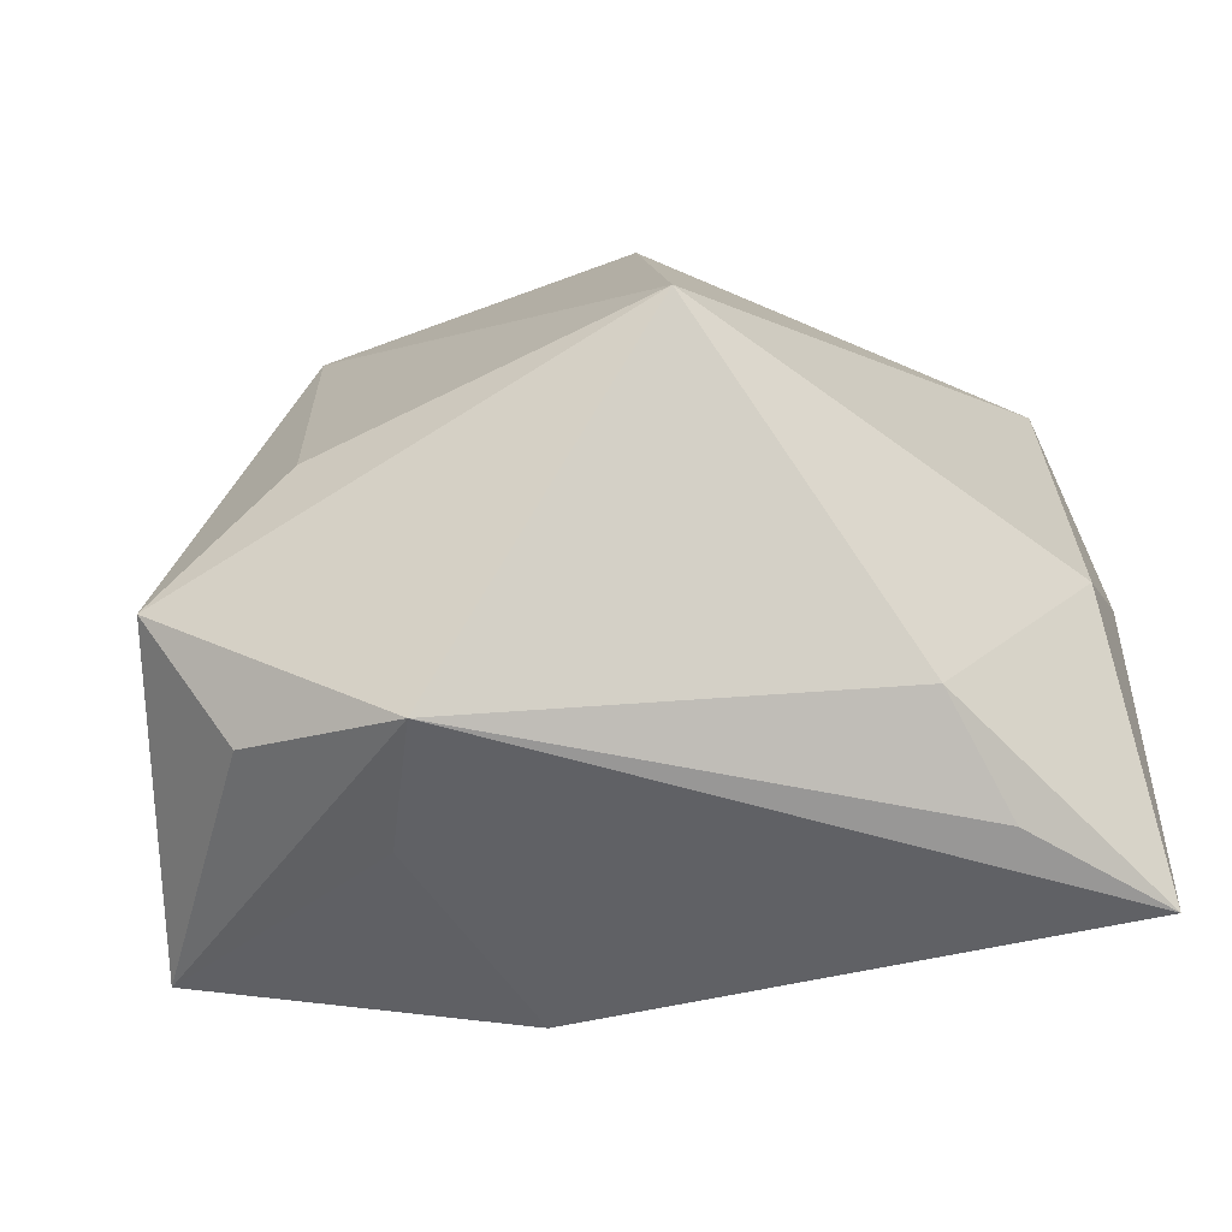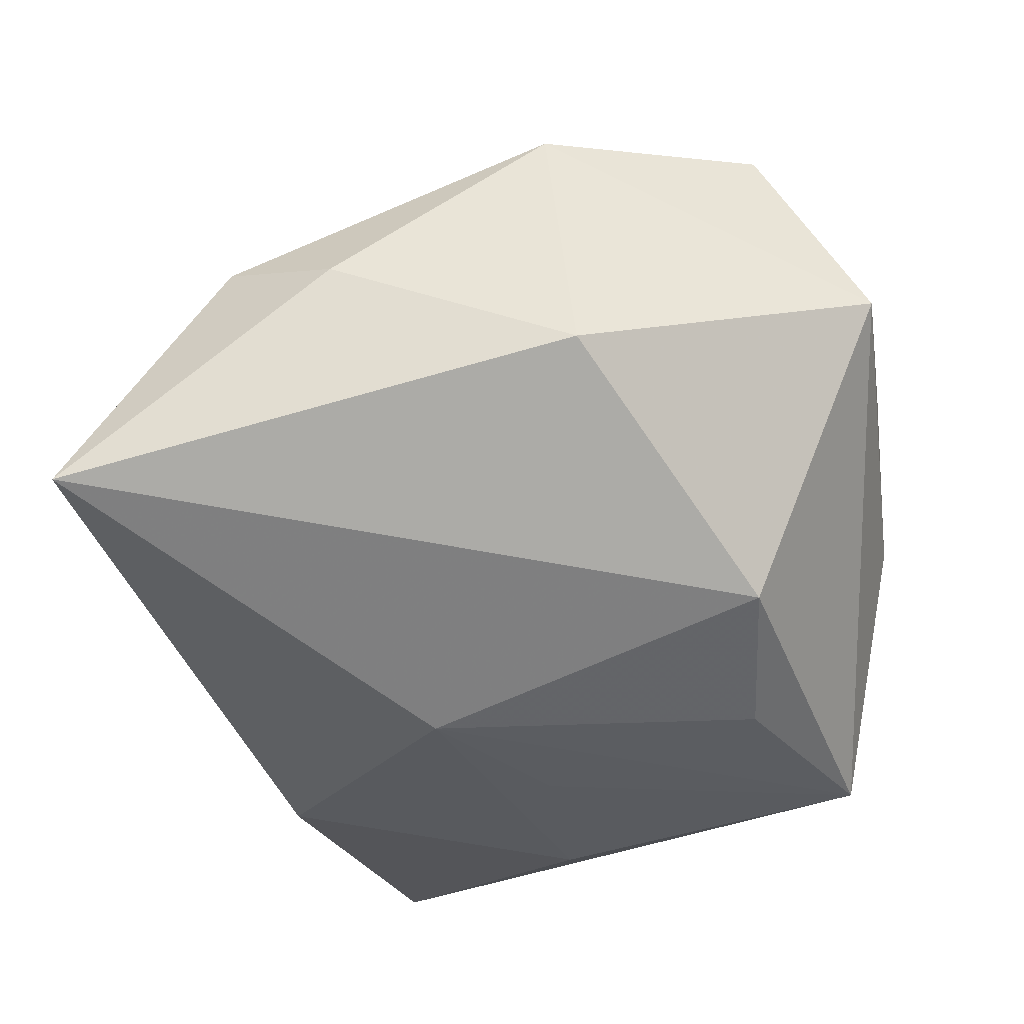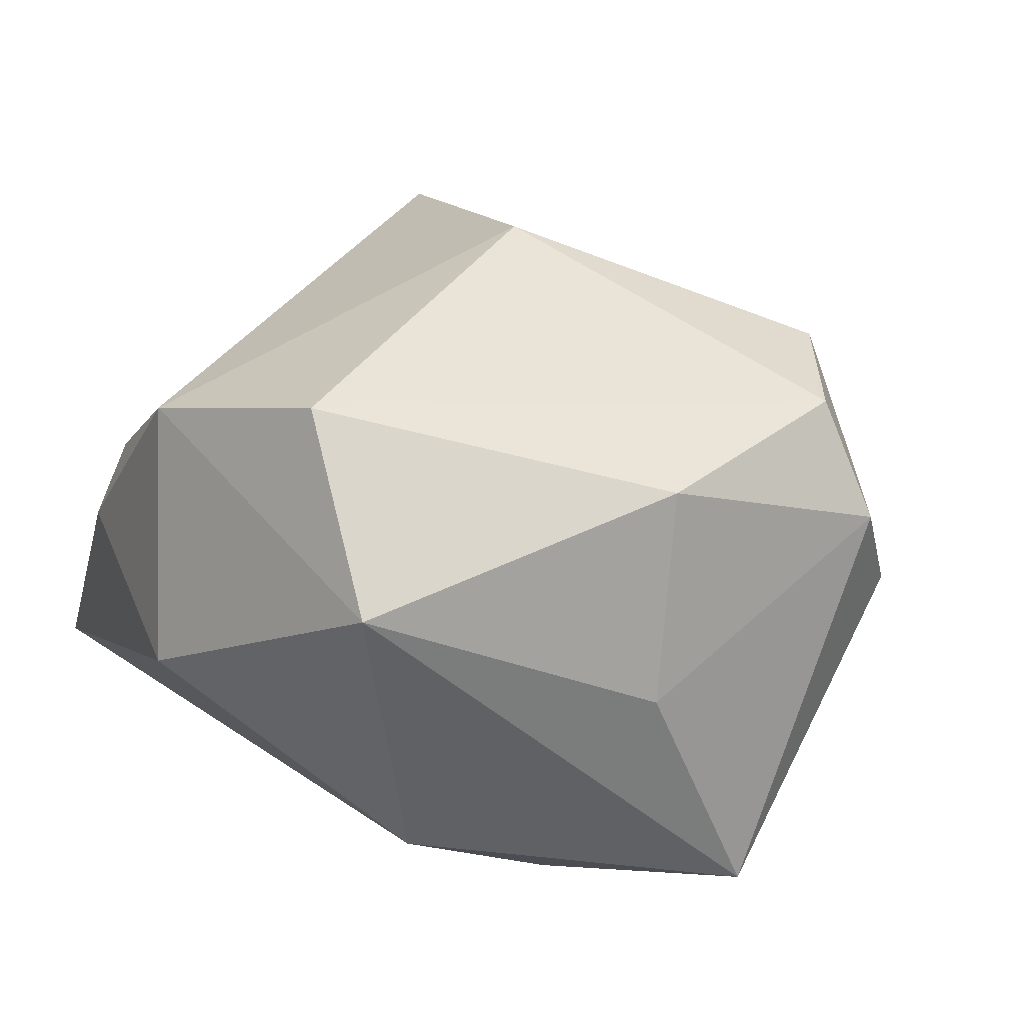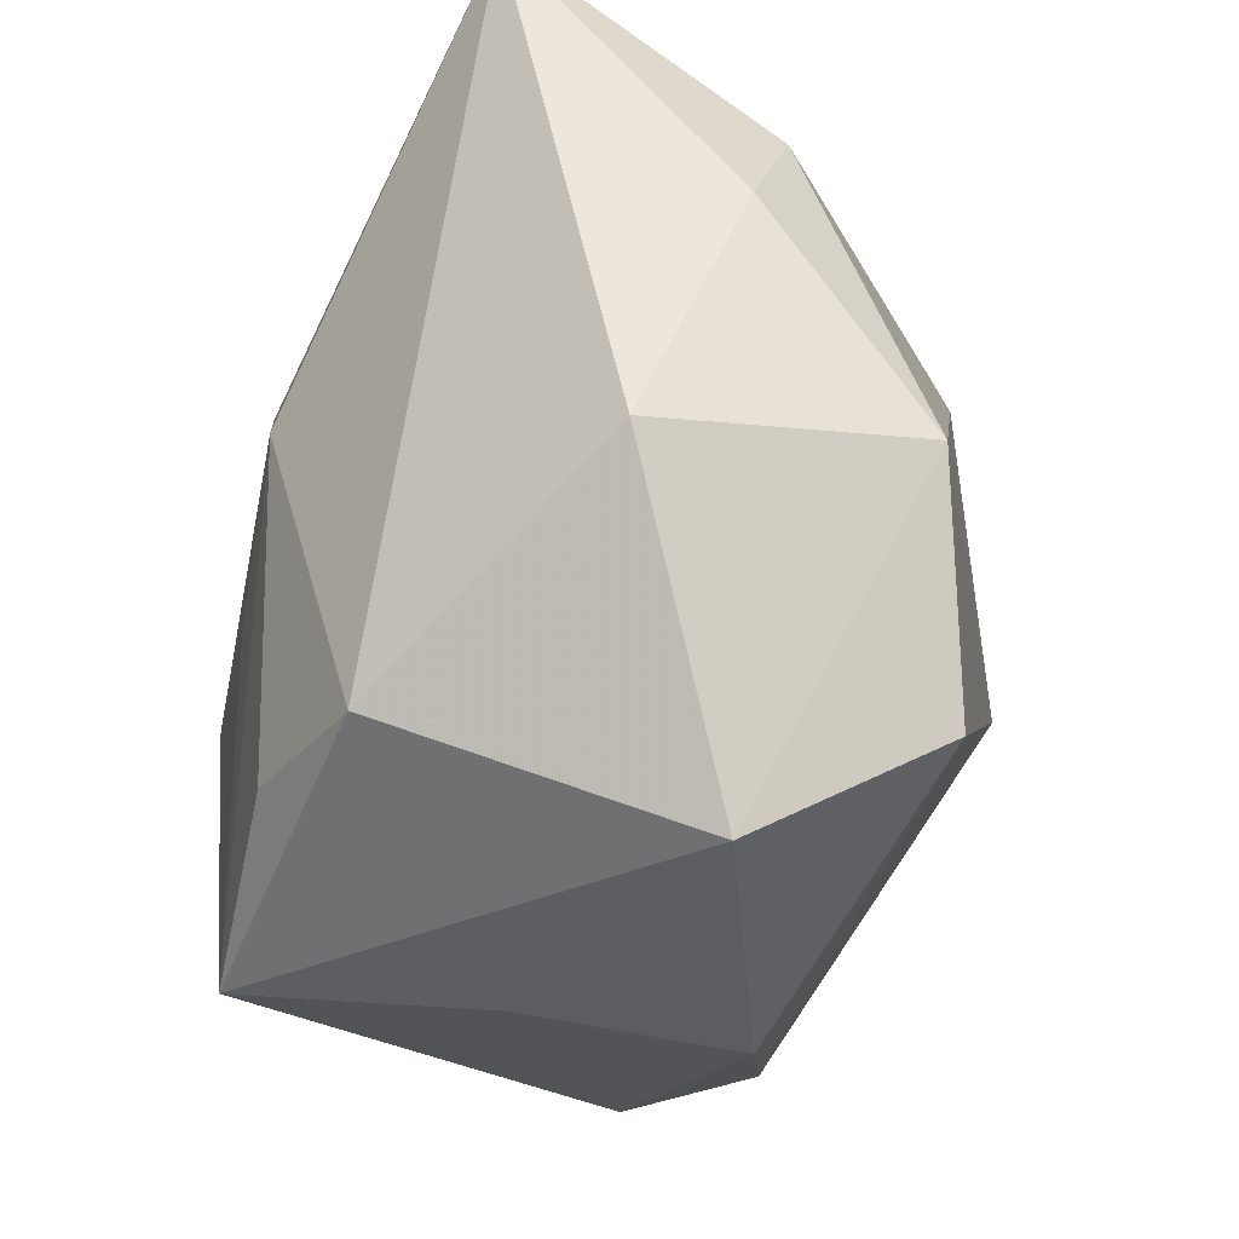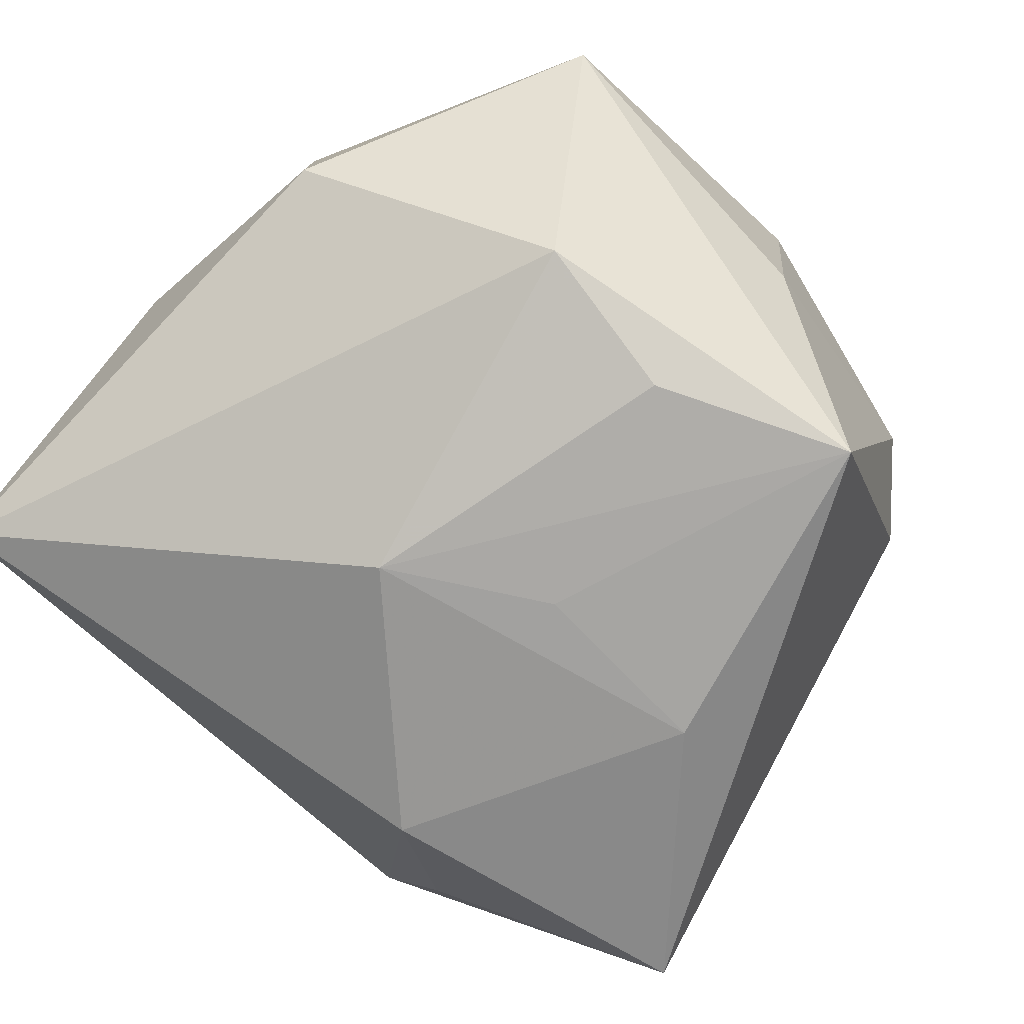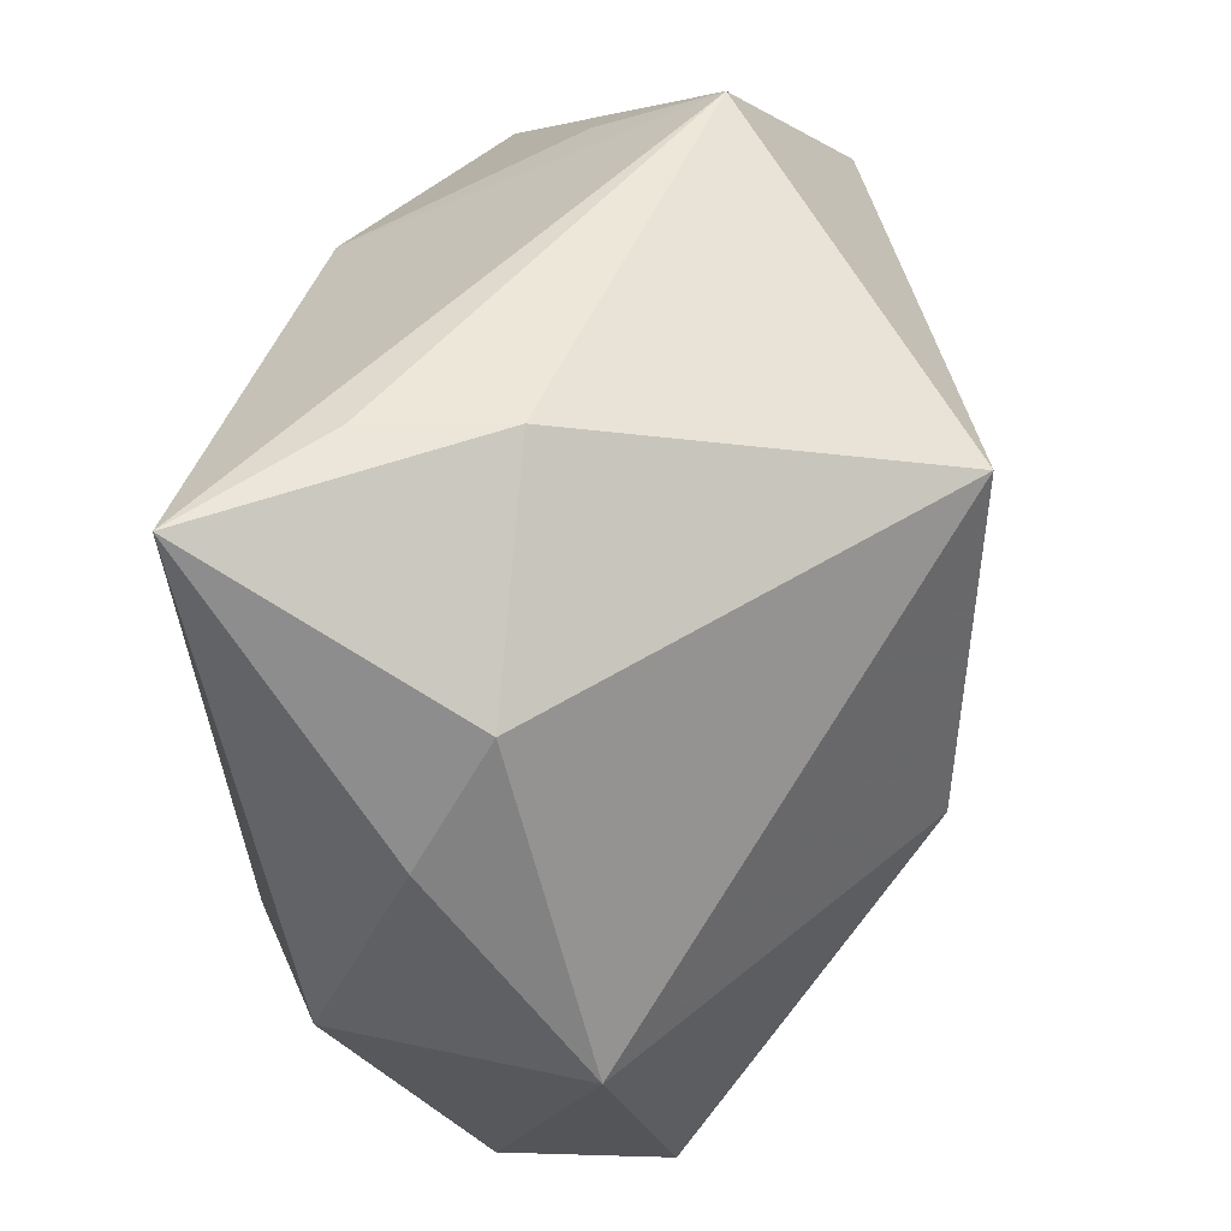
<metadata>
{"format":"obj","ext":"obj","renderer":"f3d","projection":"perspective","resolution":1024,"background":"white","views":[{"elev":10.6,"azim":170.4,"up":"+Z"},{"elev":-32.3,"azim":-83.2,"up":"+Z"},{"elev":13.7,"azim":-23.1,"up":"+Z"},{"elev":-33.5,"azim":-102.3,"up":"+Y"},{"elev":-72.2,"azim":-47.2,"up":"+Z"},{"elev":44.8,"azim":-67.1,"up":"+Y"}]}
</metadata>
<code>
v 0.038 0.03046 -0.001541
v -0.04215 0.01183 0.003905
v -0.04215 -0.01203 -0.006202
v 0.001803 0.02794 0.03511
v 0.02255 -0.004759 -0.03038
v 0.03152 -0.02994 -0.00076
v -0.03119 -0.02972 0.02218
v -0.00174 -0.009112 0.03549
v -0.03603 0.02324 0.008755
v -0.02122 -0.02744 -0.02354
v 0.04531 0.02133 0.008127
v -0.04041 -0.009042 0.01916
v 0.0268 -0.02157 0.02418
v -0.0248 0.03944 -0.008288
v 0.02491 0.0406 0.002861
v -0.03951 0.03807 -0.0167
v 0.03163 0.01584 0.01948
v 0.01189 -0.03584 -0.02929
v 0.02549 0.03286 -0.009955
v -0.00039 -0.04101 -0.007262
v 0.01166 0.02396 -0.02855
v -0.01079 0.005506 -0.03038
v 0.04335 0.01612 -0.02569
v 0.003647 -0.004494 -0.03038
v -0.03017 -0.04035 0.004084
v 0.0256 -0.03695 0.007864
v 0.02159 -0.03414 0.01961
v -0.005855 -0.02628 -0.02873
v 0.001021 -0.04202 0.0137
v -0.01847 0.03847 0.003633
f 11 15 4
f 9 16 2
f 9 12 4
f 2 12 9
f 4 15 30
f 30 9 4
f 16 9 30
f 18 10 28
f 3 12 2
f 2 16 3
f 16 10 3
f 15 11 1
f 1 23 15
f 11 23 1
f 21 16 15
f 8 13 4
f 4 12 8
f 8 12 7
f 17 11 4
f 4 13 17
f 17 13 11
f 15 16 14
f 14 30 15
f 16 30 14
f 7 12 25
f 12 3 25
f 25 3 10
f 25 29 7
f 20 29 25
f 25 10 18
f 18 20 25
f 15 23 19
f 19 21 15
f 23 21 19
f 16 21 22
f 18 28 22
f 22 10 16
f 22 28 10
f 5 23 18
f 5 21 23
f 5 22 21
f 27 8 7
f 7 29 27
f 13 8 27
f 18 22 24
f 24 5 18
f 22 5 24
f 26 27 29
f 26 20 18
f 26 29 20
f 13 27 26
f 18 23 6
f 6 26 18
f 6 23 11
f 13 26 6
f 11 13 6

</code>
